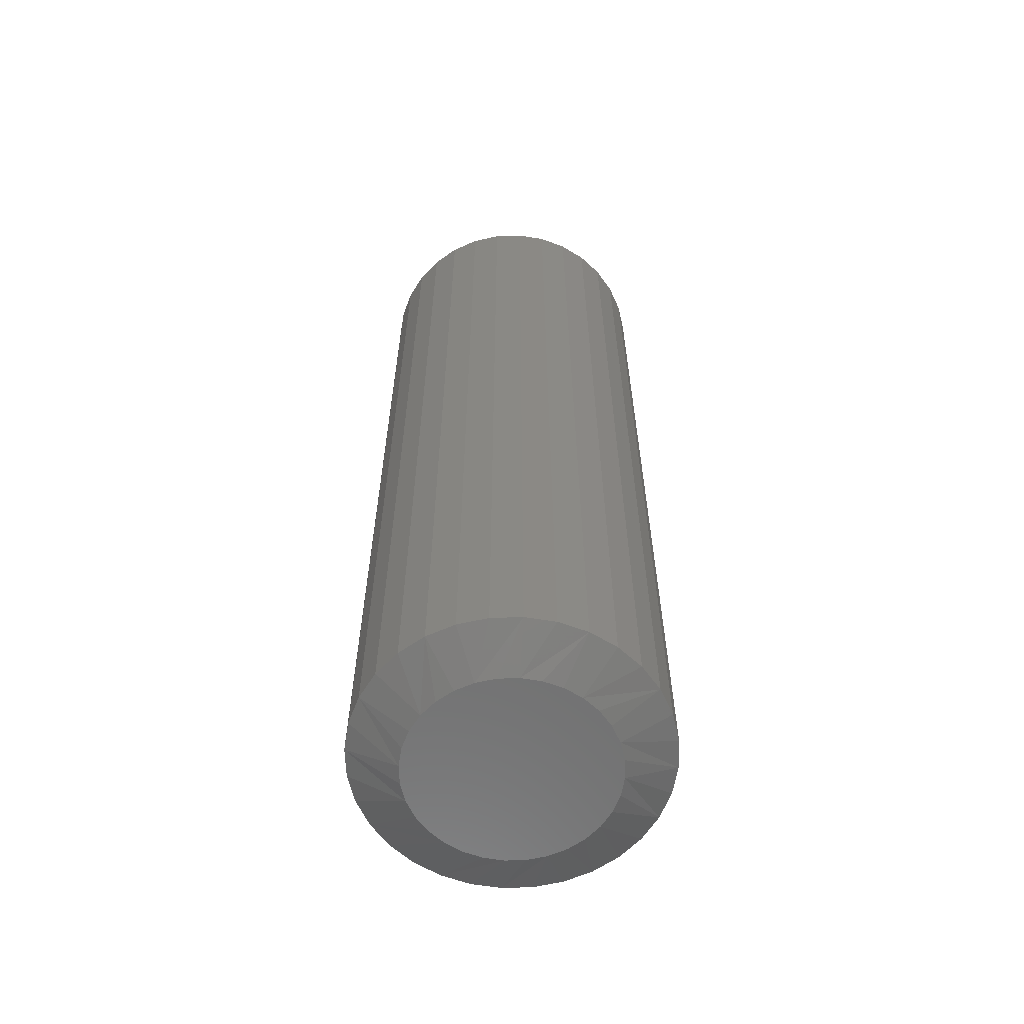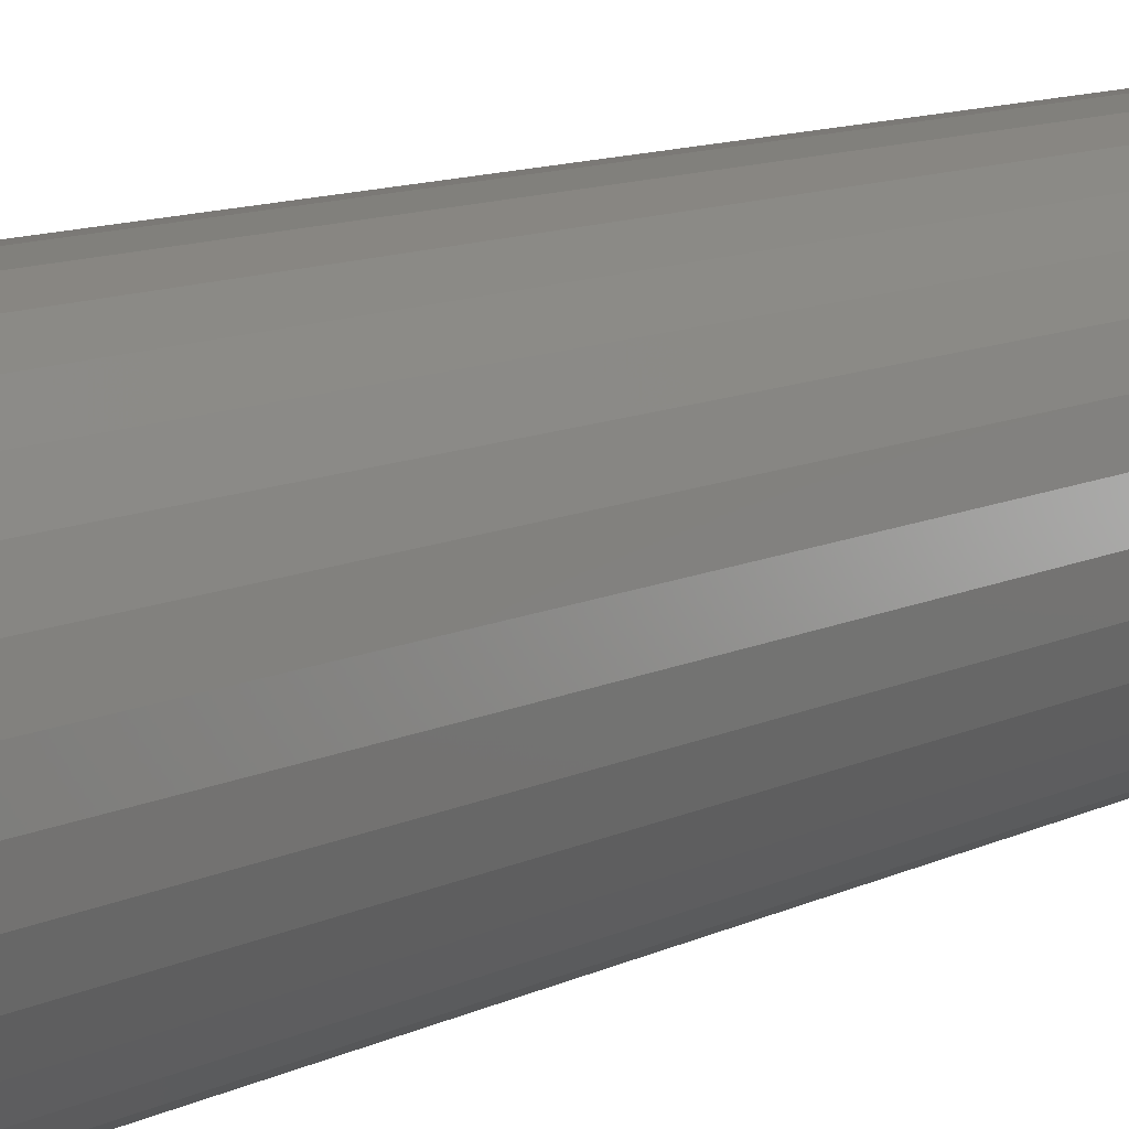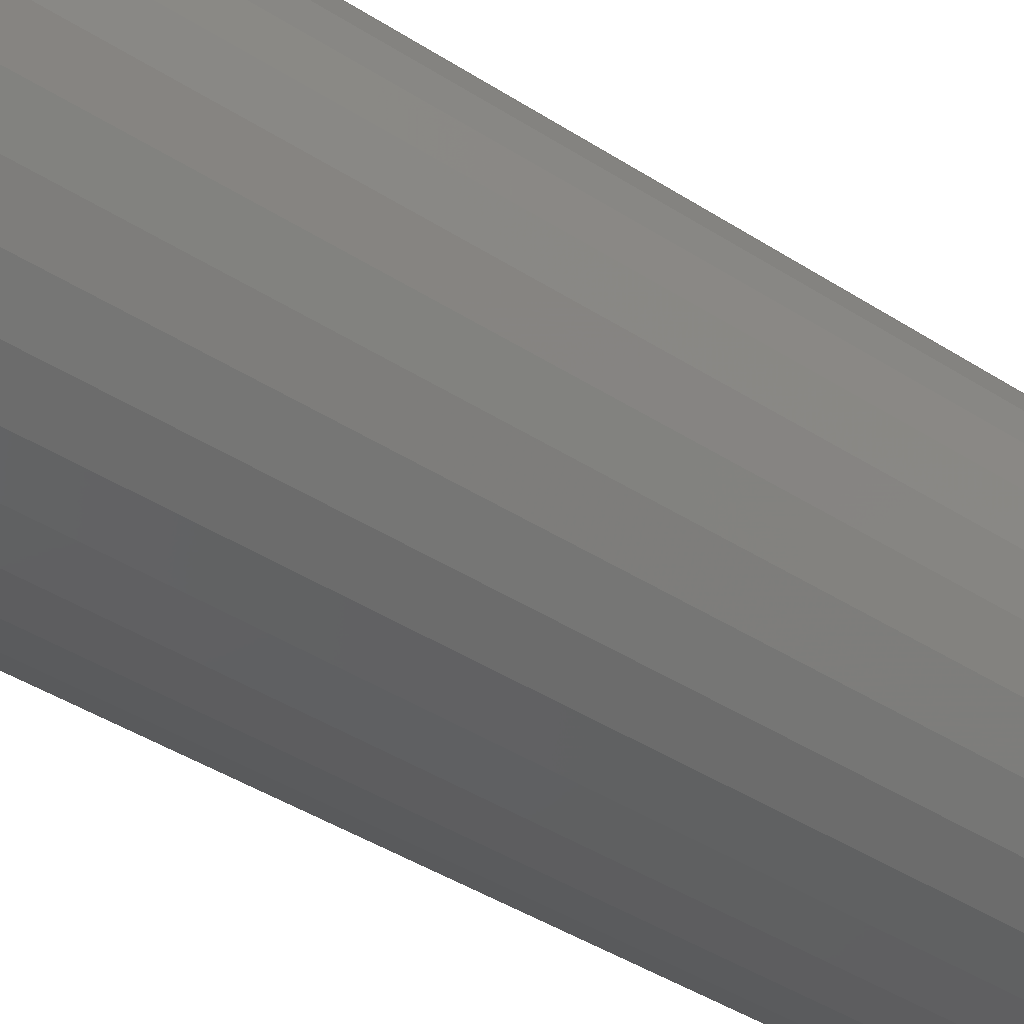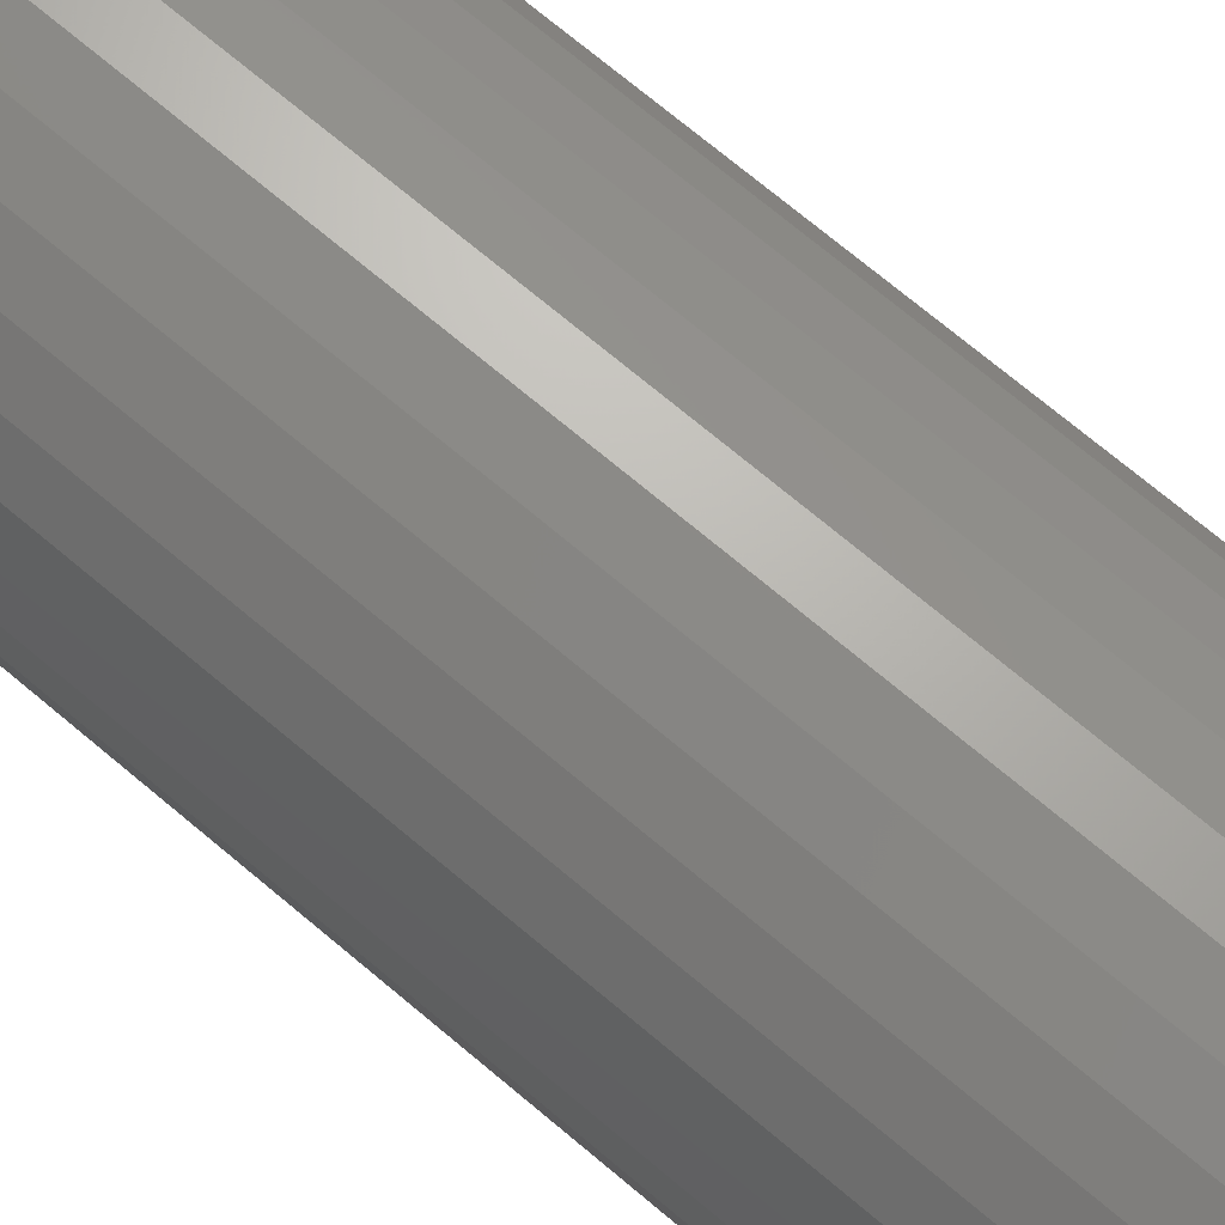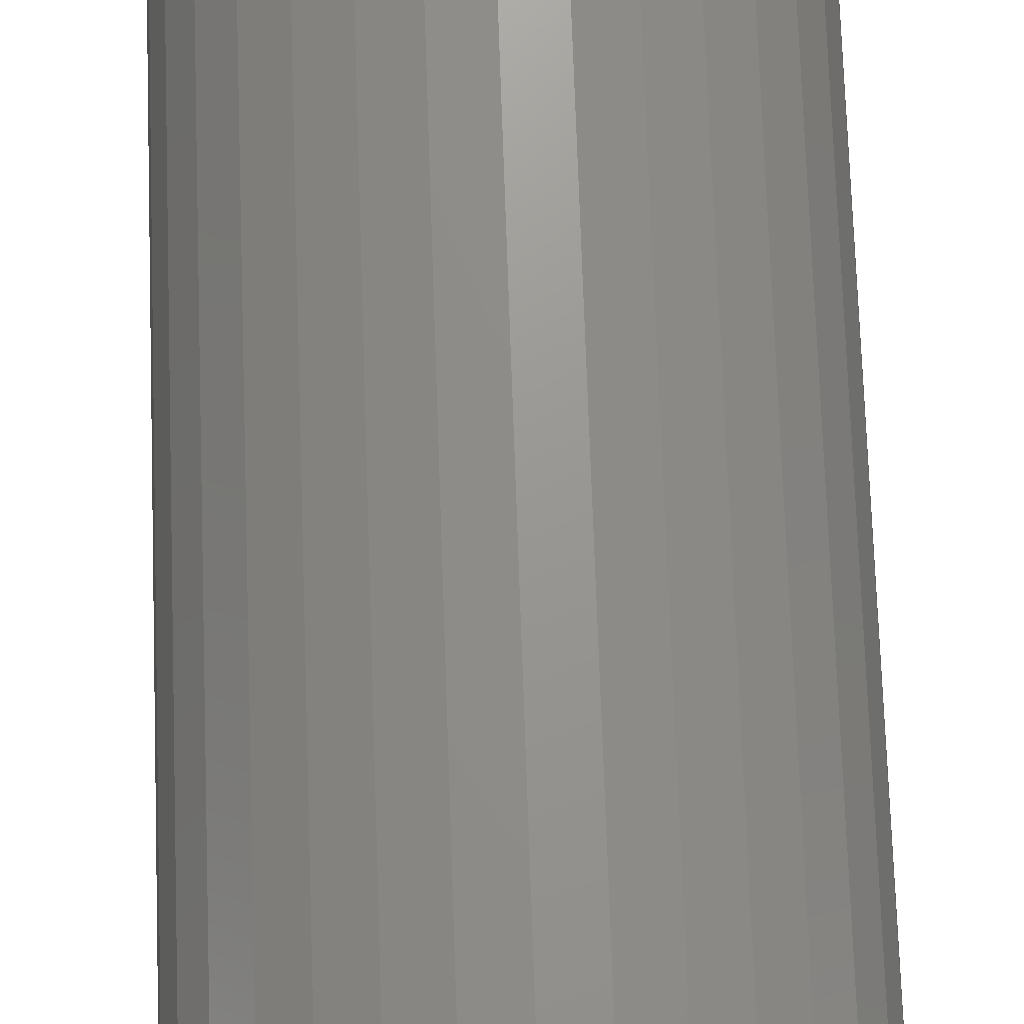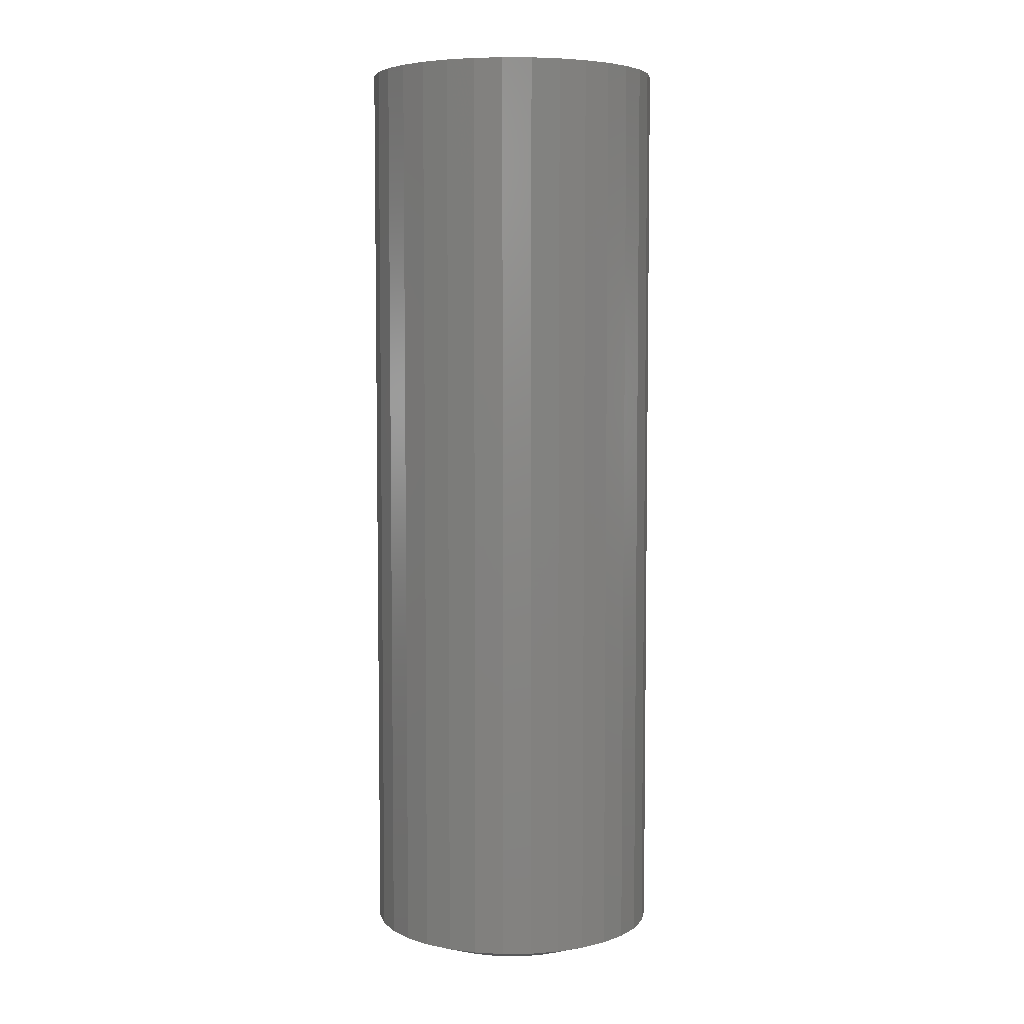
<metadata>
{"format":"stl","ext":"stl","renderer":"f3d","projection":"perspective","resolution":1024,"background":"white","views":[{"elev":-61.0,"azim":-3.8,"up":"+Z"},{"elev":10.4,"azim":38.4,"up":"+Y"},{"elev":-37.1,"azim":49.3,"up":"+Y"},{"elev":71.1,"azim":130.2,"up":"+Y"},{"elev":70.8,"azim":-2.0,"up":"+Y"},{"elev":5.5,"azim":138.7,"up":"+Z"}]}
</metadata>
<code>
# stl→obj: 96 verts, 188 faces
v 0.002467 0.07936 0
v 0.01795 0.07783 0
v -0.01301 0.07783 0
v -0.0279 0.07332 0
v 0.03284 0.07332 0
v -0.04162 0.06598 0
v 0.04656 0.06598 0
v -0.05365 0.05612 0
v 0.05858 0.05611 0
v 0.04656 -0.06598 0
v -0.04162 -0.06598 0
v 0.05858 -0.05611 0
v -0.0279 -0.07332 0
v 0.03284 -0.07332 0
v -0.01301 -0.07783 0
v 0.01795 -0.07783 0
v 0.002467 -0.07936 0
v -0.05365 -0.05611 0
v -0.06352 -0.04409 0
v 0.06845 -0.04409 0
v -0.07085 -0.03037 0
v 0.07578 -0.03037 0
v -0.07537 -0.01548 0
v 0.0803 -0.01548 0
v -0.07689 2.274e-07 0
v 0.08183 7.446e-18 0
v -0.07537 0.01548 0
v 0.0803 0.01548 0
v -0.07085 0.03037 0
v 0.07578 0.03037 0
v -0.06352 0.04409 0
v 0.06845 0.04409 0
v 0.1209 -2.9e-17 0.01562
v 0.1209 0 0.75
v 0.1186 -0.0231 0.01562
v 0.1186 -0.0231 0.75
v 0.1119 -0.04532 0.01562
v 0.1119 -0.04532 0.75
v 0.1009 -0.06579 0.01562
v 0.1009 -0.06579 0.75
v 0.0862 -0.08374 0.01562
v 0.0862 -0.08374 0.75
v 0.06826 -0.09846 0.01562
v 0.06826 -0.09846 0.75
v 0.04778 -0.1094 0.01562
v 0.04778 -0.1094 0.75
v 0.02557 -0.1161 0.01562
v 0.02557 -0.1161 0.75
v 0.002467 -0.1184 0.01562
v 0.002467 -0.1184 0.75
v -0.02064 -0.1161 0.01562
v -0.02064 -0.1161 0.75
v -0.04285 -0.1094 0.01562
v -0.04285 -0.1094 0.75
v -0.06332 -0.09846 0.01562
v -0.06332 -0.09846 0.75
v -0.08127 -0.08374 0.01562
v -0.08127 -0.08374 0.75
v -0.096 -0.06579 0.01562
v -0.096 -0.06579 0.75
v -0.1069 -0.04532 0.01562
v -0.1069 -0.04532 0.75
v -0.1137 -0.0231 0.01562
v -0.1137 -0.0231 0.75
v -0.116 1.45e-17 0.01562
v -0.116 1.45e-17 0.75
v -0.1137 0.0231 0.01562
v -0.1137 0.0231 0.75
v -0.1069 0.04532 0.01562
v -0.1069 0.04532 0.75
v -0.096 0.06579 0.01562
v -0.096 0.06579 0.75
v -0.08127 0.08374 0.01562
v -0.08127 0.08374 0.75
v -0.06332 0.09846 0.01562
v -0.06332 0.09846 0.75
v -0.04285 0.1094 0.01562
v -0.04285 0.1094 0.75
v -0.02064 0.1161 0.01562
v -0.02064 0.1161 0.75
v 0.002467 0.1184 0.01562
v 0.002467 0.1184 0.75
v 0.02557 0.1161 0.01562
v 0.02557 0.1161 0.75
v 0.04778 0.1094 0.01562
v 0.04778 0.1094 0.75
v 0.06826 0.09846 0.01562
v 0.06826 0.09846 0.75
v 0.0862 0.08374 0.01562
v 0.0862 0.08374 0.75
v 0.1009 0.06579 0.01562
v 0.1009 0.06579 0.75
v 0.1119 0.04532 0.01562
v 0.1119 0.04532 0.75
v 0.1186 0.0231 0.01562
v 0.1186 0.0231 0.75
f 1 2 3
f 4 3 2
f 5 4 2
f 6 4 5
f 7 6 5
f 8 6 7
f 9 8 7
f 10 11 12
f 13 11 10
f 14 13 10
f 15 13 14
f 16 15 14
f 17 15 16
f 11 18 12
f 12 18 19
f 12 19 20
f 20 19 21
f 20 21 22
f 22 21 23
f 22 23 24
f 24 23 25
f 24 25 26
f 26 25 27
f 26 27 28
f 28 27 29
f 28 29 30
f 30 29 31
f 30 31 32
f 32 31 8
f 32 8 9
f 33 34 35
f 35 34 36
f 35 36 37
f 37 36 38
f 37 38 39
f 39 38 40
f 39 40 41
f 41 40 42
f 41 42 43
f 43 42 44
f 43 44 45
f 45 44 46
f 45 46 47
f 47 46 48
f 47 48 49
f 49 48 50
f 49 50 51
f 51 50 52
f 51 52 53
f 53 52 54
f 53 54 55
f 55 54 56
f 55 56 57
f 57 56 58
f 57 58 59
f 59 58 60
f 59 60 61
f 61 60 62
f 61 62 63
f 63 62 64
f 63 64 65
f 65 64 66
f 65 66 67
f 67 66 68
f 67 68 69
f 69 68 70
f 69 70 71
f 71 70 72
f 71 72 73
f 73 72 74
f 73 74 75
f 75 74 76
f 75 76 77
f 77 76 78
f 77 78 79
f 79 78 80
f 79 80 81
f 81 80 82
f 81 82 83
f 83 82 84
f 83 84 85
f 85 84 86
f 85 86 87
f 87 86 88
f 87 88 89
f 89 88 90
f 89 90 91
f 91 90 92
f 91 92 93
f 93 92 94
f 93 94 95
f 95 94 96
f 95 96 33
f 33 96 34
f 32 87 89
f 30 93 28
f 5 81 83
f 7 87 9
f 87 32 9
f 6 71 73
f 4 77 3
f 77 1 3
f 31 71 8
f 71 6 8
f 81 5 2
f 81 2 1
f 79 81 1
f 1 77 79
f 65 67 29
f 65 29 27
f 65 27 25
f 26 28 93
f 26 93 95
f 26 95 33
f 93 30 91
f 91 30 32
f 91 32 89
f 87 7 85
f 85 7 5
f 85 5 83
f 77 4 75
f 75 4 6
f 75 6 73
f 71 31 69
f 69 31 29
f 69 29 67
f 19 55 57
f 21 61 23
f 13 49 51
f 11 55 18
f 55 19 18
f 10 39 41
f 14 45 16
f 45 17 16
f 20 39 12
f 39 10 12
f 49 13 15
f 49 15 17
f 47 49 17
f 17 45 47
f 33 35 22
f 33 22 24
f 33 24 26
f 25 23 61
f 25 61 63
f 25 63 65
f 61 21 59
f 59 21 19
f 59 19 57
f 55 11 53
f 53 11 13
f 53 13 51
f 45 14 43
f 43 14 10
f 43 10 41
f 39 20 37
f 37 20 22
f 37 22 35
f 80 84 82
f 84 80 78
f 84 78 86
f 86 78 76
f 86 76 88
f 44 54 46
f 46 54 52
f 46 52 48
f 48 52 50
f 88 76 90
f 90 76 74
f 90 74 92
f 92 74 72
f 92 72 94
f 94 72 70
f 94 70 96
f 96 70 68
f 96 68 34
f 34 68 66
f 34 66 36
f 36 66 64
f 36 64 38
f 38 64 62
f 38 62 40
f 40 62 60
f 40 60 42
f 42 60 58
f 42 58 44
f 44 58 56
f 44 56 54

</code>
